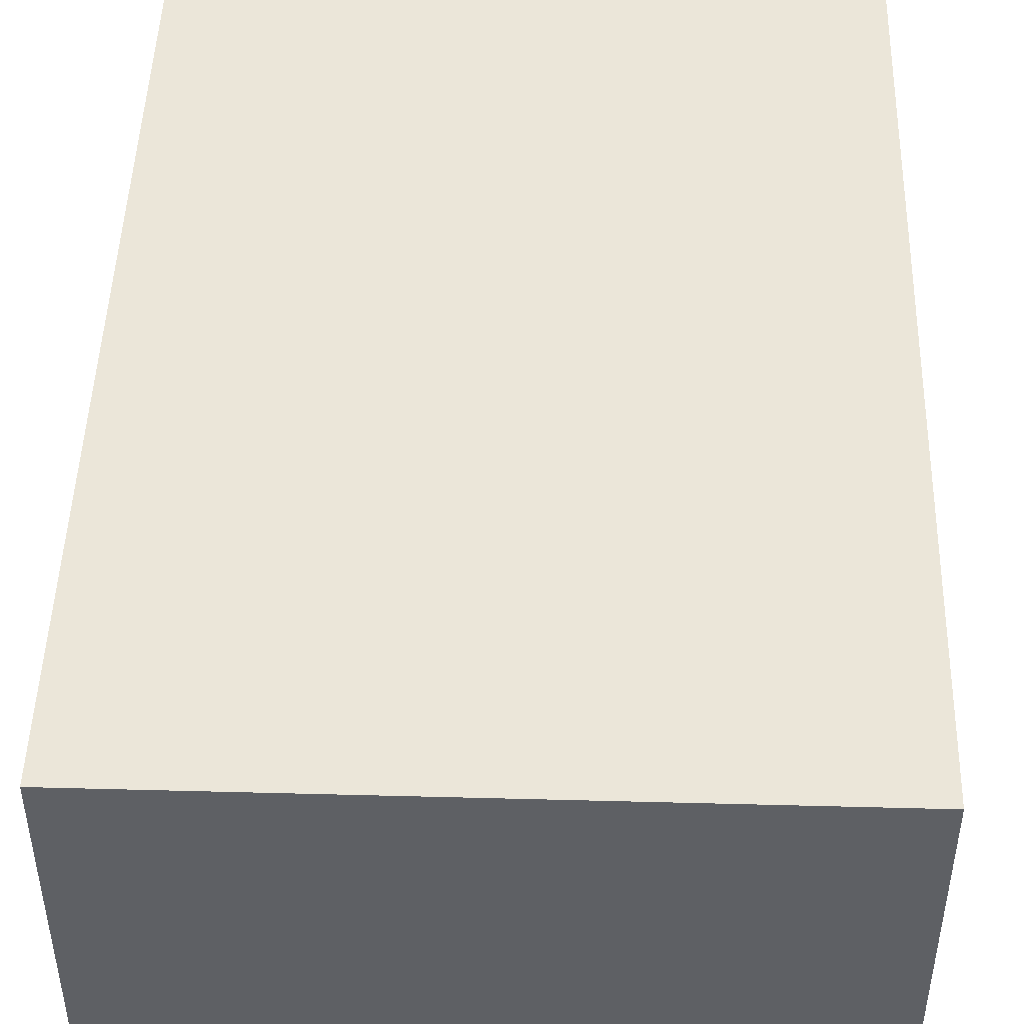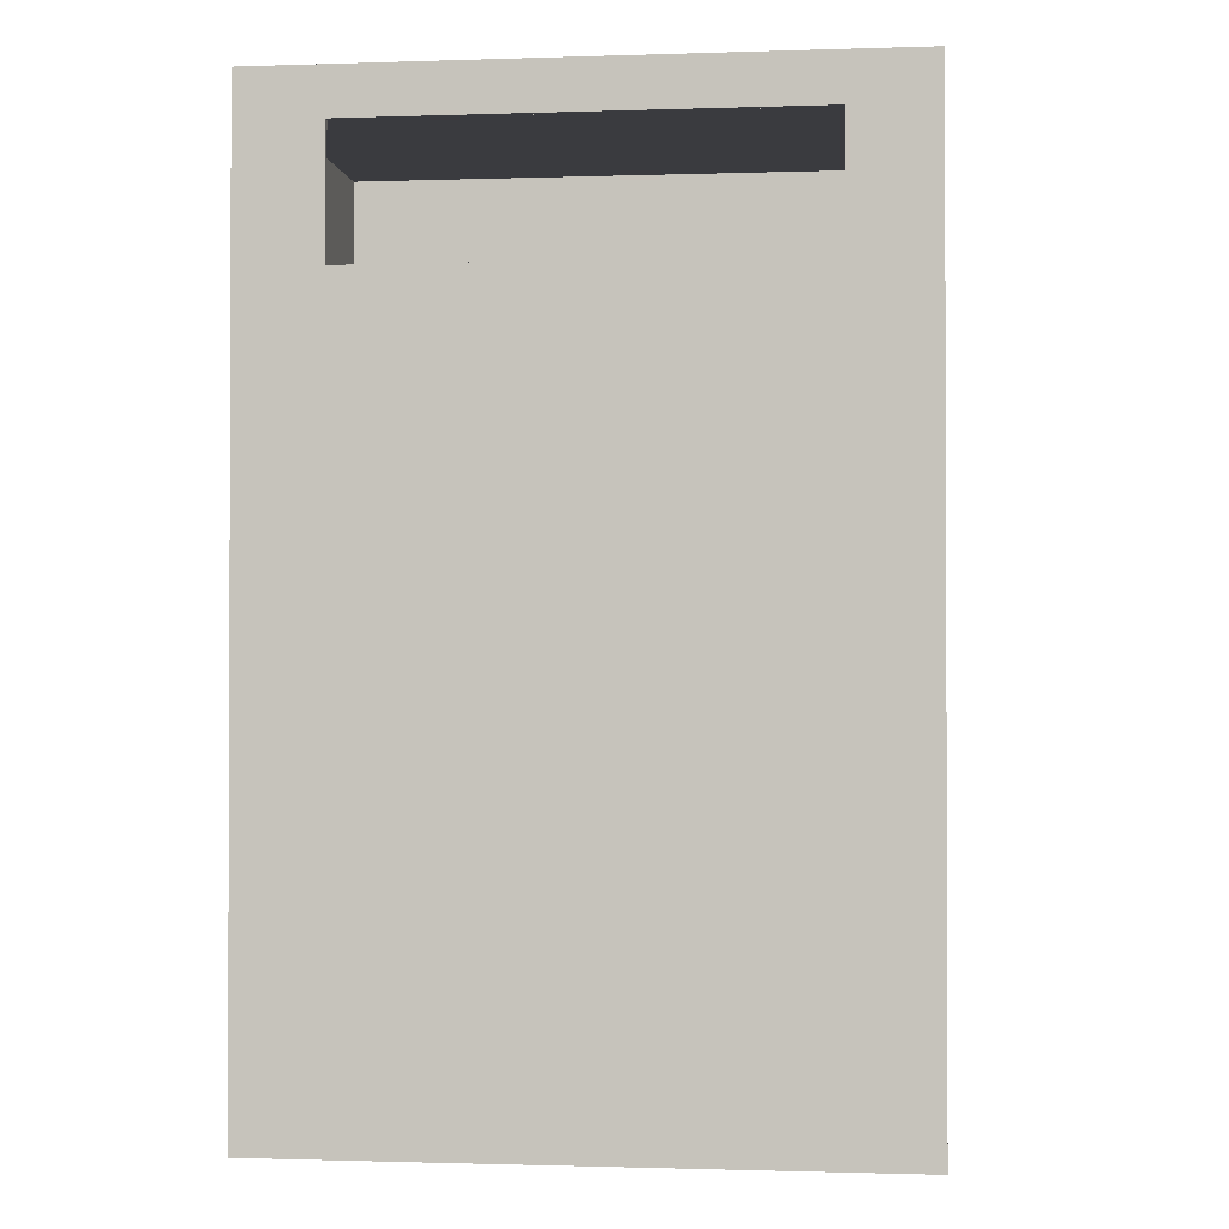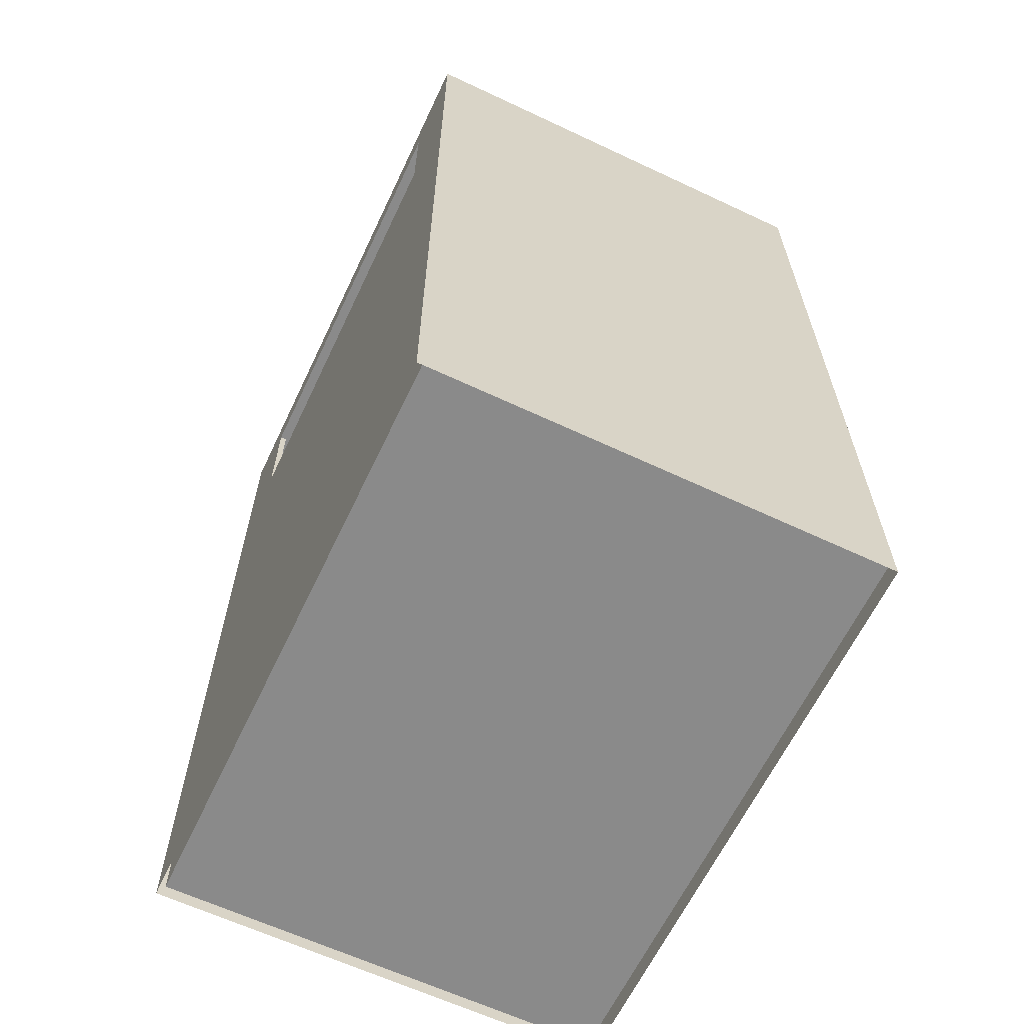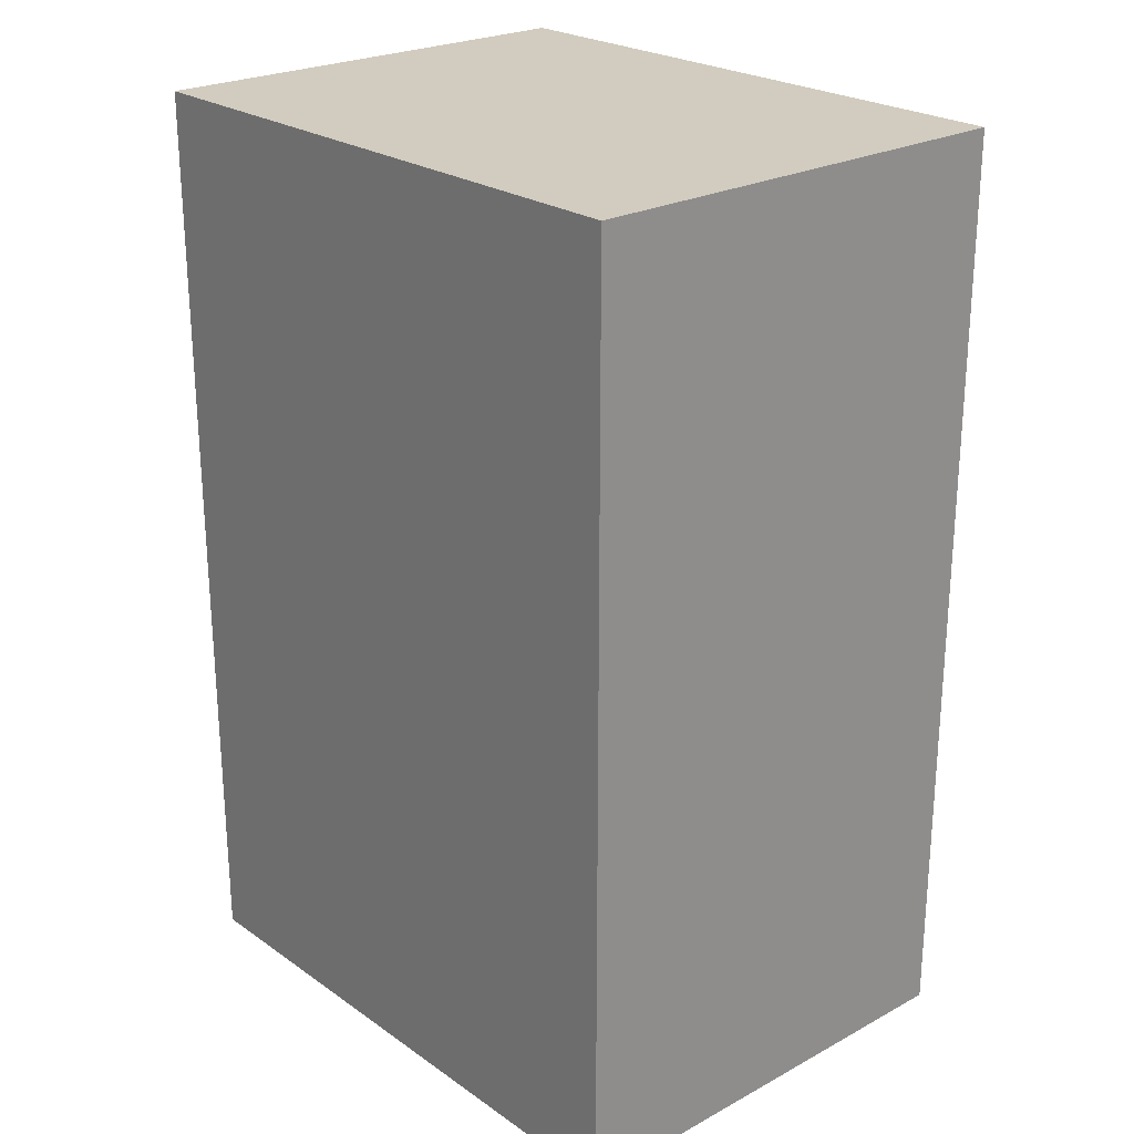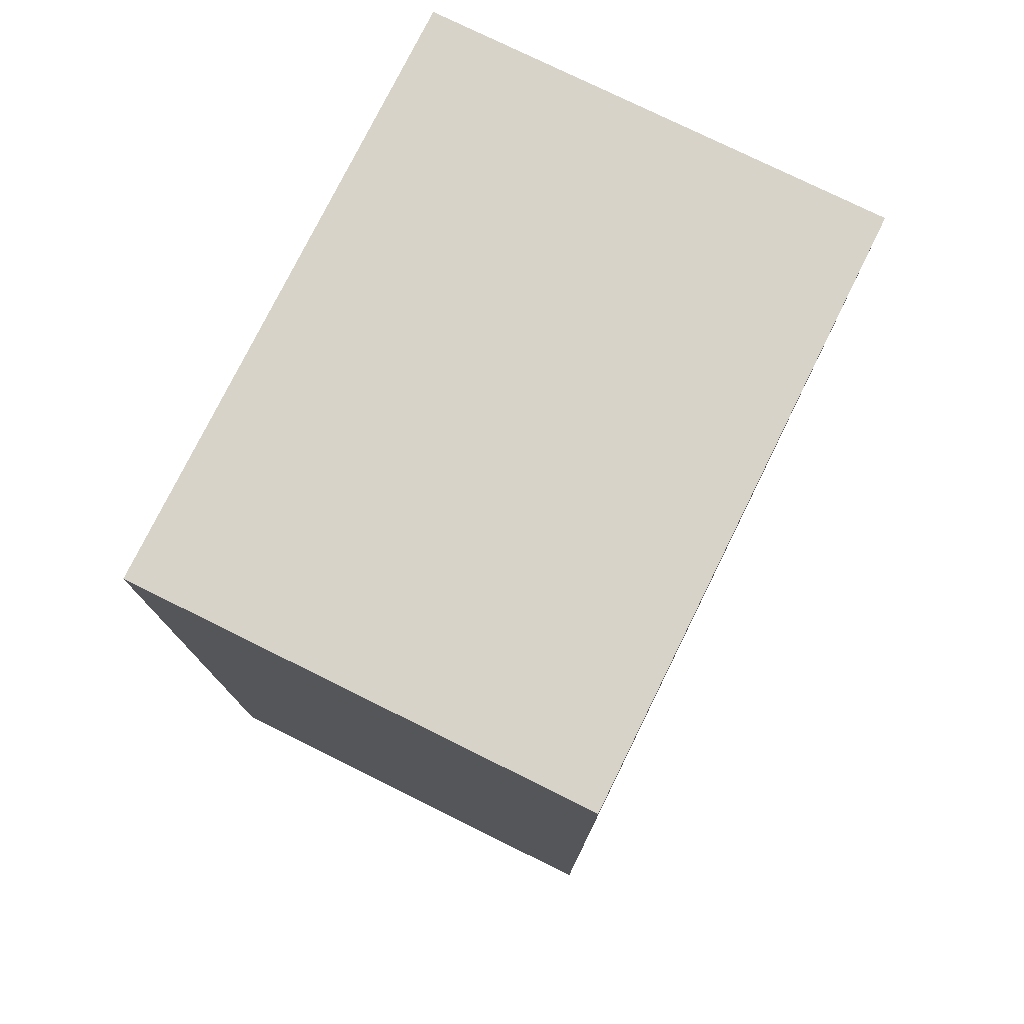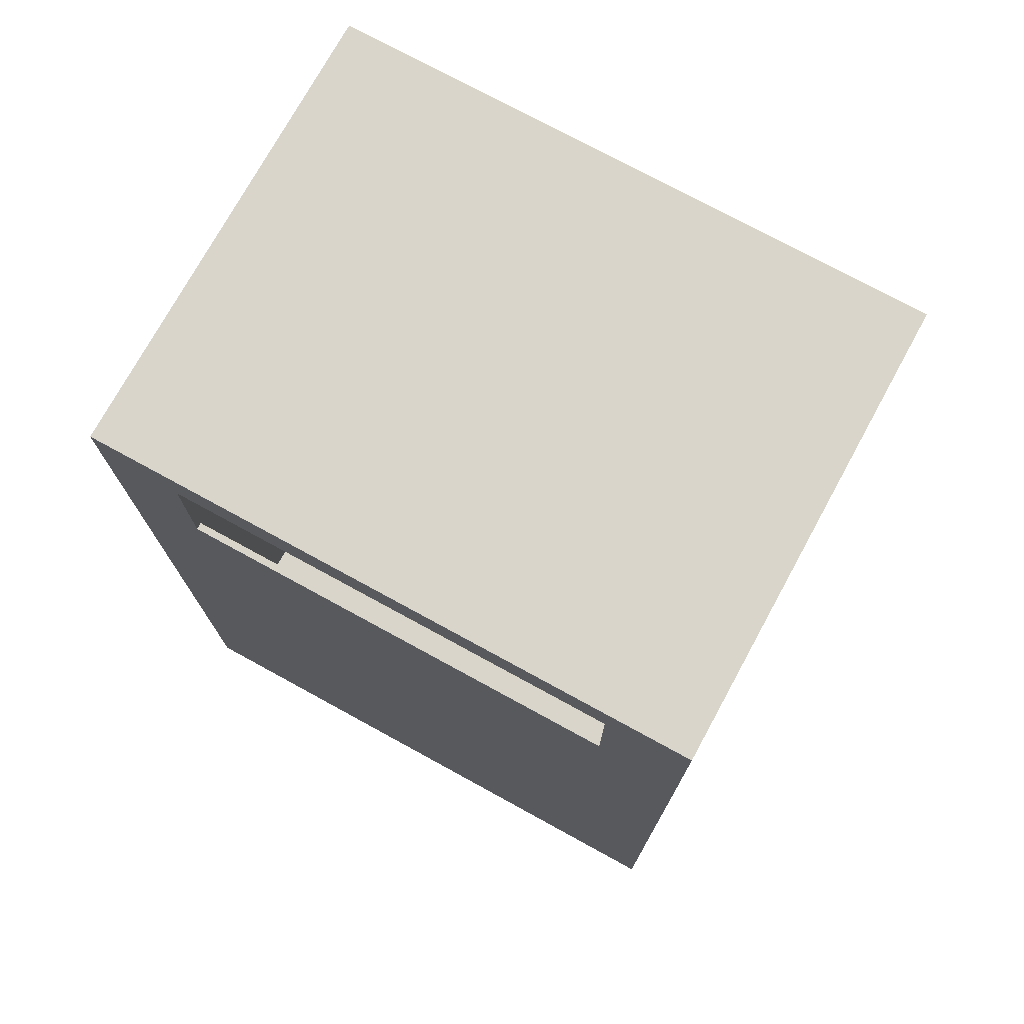
<metadata>
{"format":"obj","ext":"obj","renderer":"f3d","projection":"perspective","resolution":1024,"background":"white","views":[{"elev":47.2,"azim":1.7,"up":"+Y"},{"elev":-1.2,"azim":6.8,"up":"+Z"},{"elev":-63.4,"azim":64.6,"up":"+Z"},{"elev":24.2,"azim":-131.5,"up":"+Z"},{"elev":76.9,"azim":116.3,"up":"+Z"},{"elev":74.6,"azim":28.7,"up":"+Z"}]}
</metadata>
<code>
o box_Cube.001
v 0.3457 -0.5519 0.001429
v 0.2519 -0.5519 1.01
v 0.3457 -0.02192 0.001429
v 0.3457 -0.02192 1.063
v 0.2519 -0.5519 0.8672
v 0.3457 -0.5519 0.814
v 0.3457 -0.5519 1.063
v 0.342 -0.5442 0.01337
v 0.2519 -0.5442 1.01
v 0.342 -0.02853 0.01337
v 0.342 -0.02853 1.052
v 0.2519 -0.5442 0.8672
v 0.342 -0.5442 0.814
v 0.342 -0.5442 1.052
v -0.3455 -0.5519 0.001429
v -0.2517 -0.5519 1.01
v -0.3455 -0.02192 0.001429
v -0.3455 -0.02192 1.063
v -0.2517 -0.5519 0.8672
v -0.3455 -0.5519 0.814
v -0.3455 -0.5519 1.063
v -0.3418 -0.5442 0.01337
v -0.2517 -0.5442 1.01
v -0.3418 -0.02853 0.01337
v -0.3418 -0.02853 1.052
v -0.2517 -0.5442 0.8672
v -0.3418 -0.5442 0.814
v -0.3418 -0.5442 1.052
f 4 18 21 7
f 4 7 6
f 3 17 18 4
f 20 15 1 6
f 3 4 6 1
f 19 20 6 5
f 7 21 16 2
f 2 5 6 7
f 14 28 25 11
f 26 12 13 27
f 11 13 14
f 11 25 24 10
f 27 13 8 22
f 10 8 13 11
f 22 8 10 24
f 9 23 28 14
f 9 14 13 12
f 12 26 19 5
f 16 23 9 2
f 5 2 9 12
f 18 20 21
f 17 15 20 18
f 16 21 20 19
f 25 28 27
f 24 25 27 22
f 23 26 27 28
f 19 26 23 16

</code>
